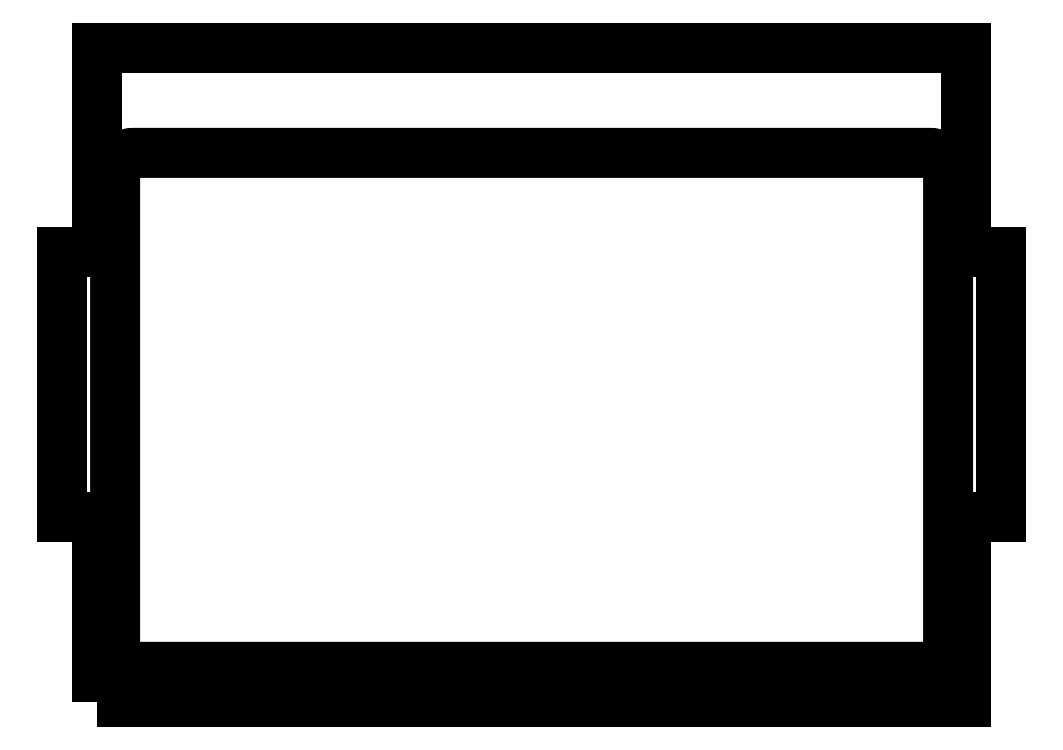
<metadata>
{"format":"dxf","ext":"dxf","renderer":"ezdxf+matplotlib","layout":"modelspace","background":"white","min_lineweight":24,"dpi":150}
</metadata>
<code>
0
SECTION
2
ENTITIES
0
LWPOLYLINE
8
0
90
8
70
1
43
0
10
49
20
146.4
10
49
20
92.4
42
-0.4142
10
47
20
90.4
10
-43
20
90.4
42
-0.4142
10
-45
20
92.4
10
-45
20
146.4
42
-0.4142
10
-43
20
148.4
10
47
20
148.4
42
-0.4142
0
LWPOLYLINE
8
0
90
12
70
1
43
0
10
-47
20
86.4
10
51
20
86.4
10
51
20
107.3
10
55
20
107.3
10
55
20
137.3
10
51
20
137.3
10
51
20
160.3
10
-47
20
160.3
10
-47
20
137.3
10
-51
20
137.3
10
-51
20
107.3
10
-47
20
107.3
0
ENDSEC
0
EOF

</code>
